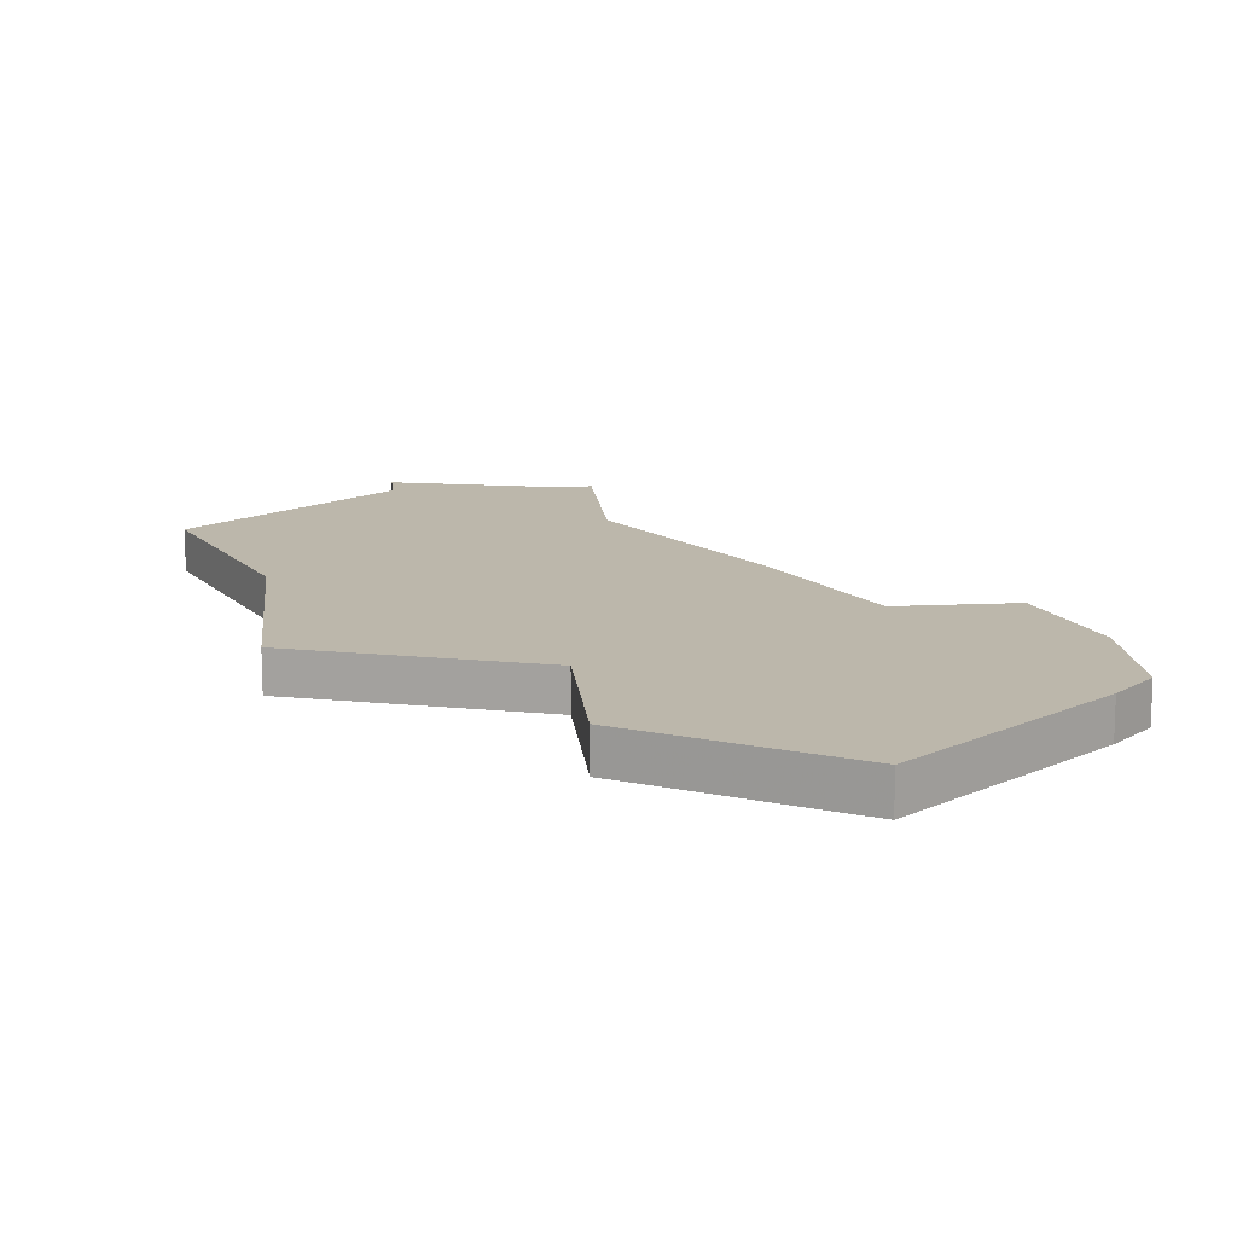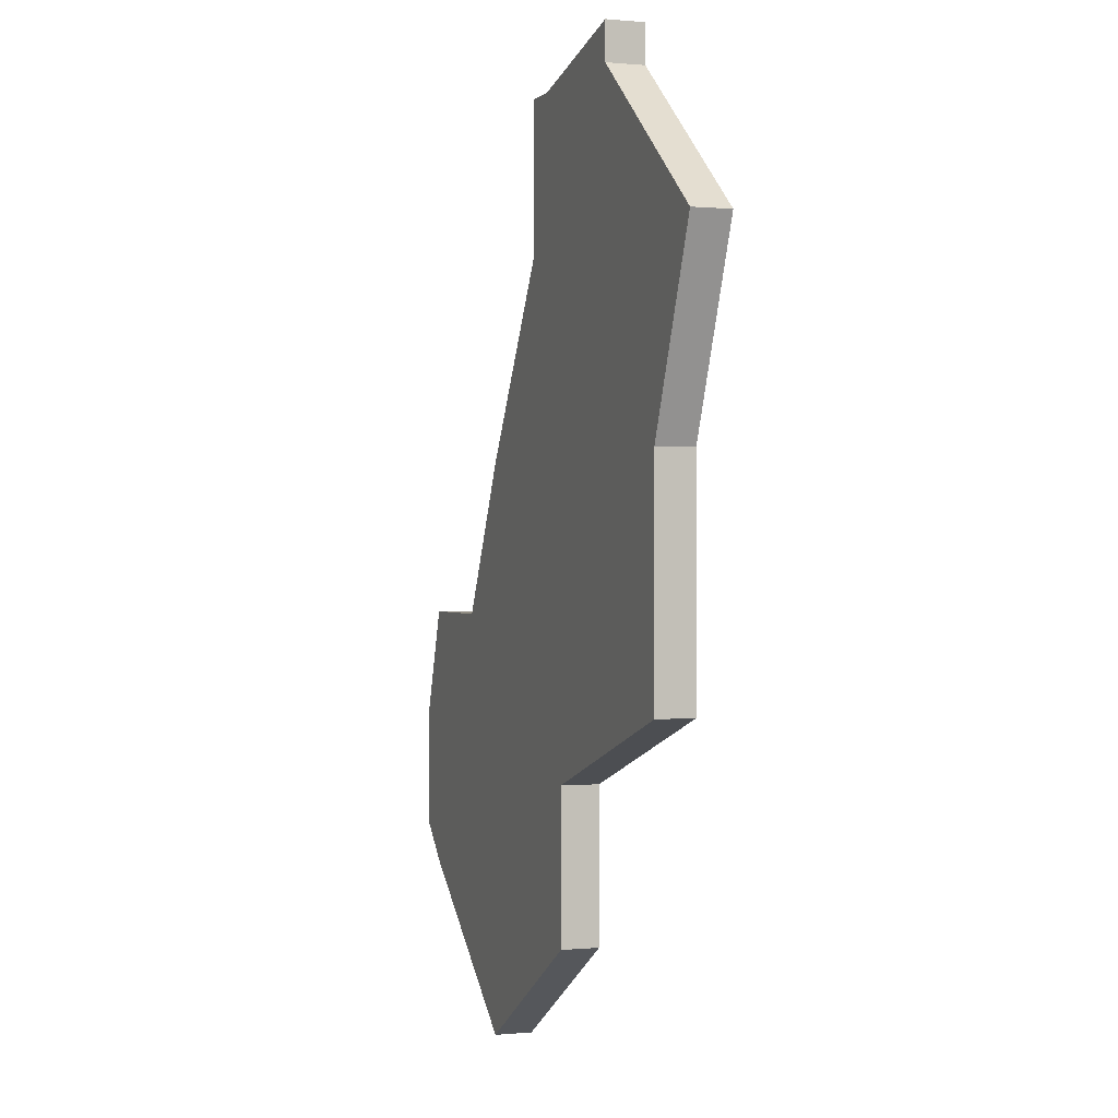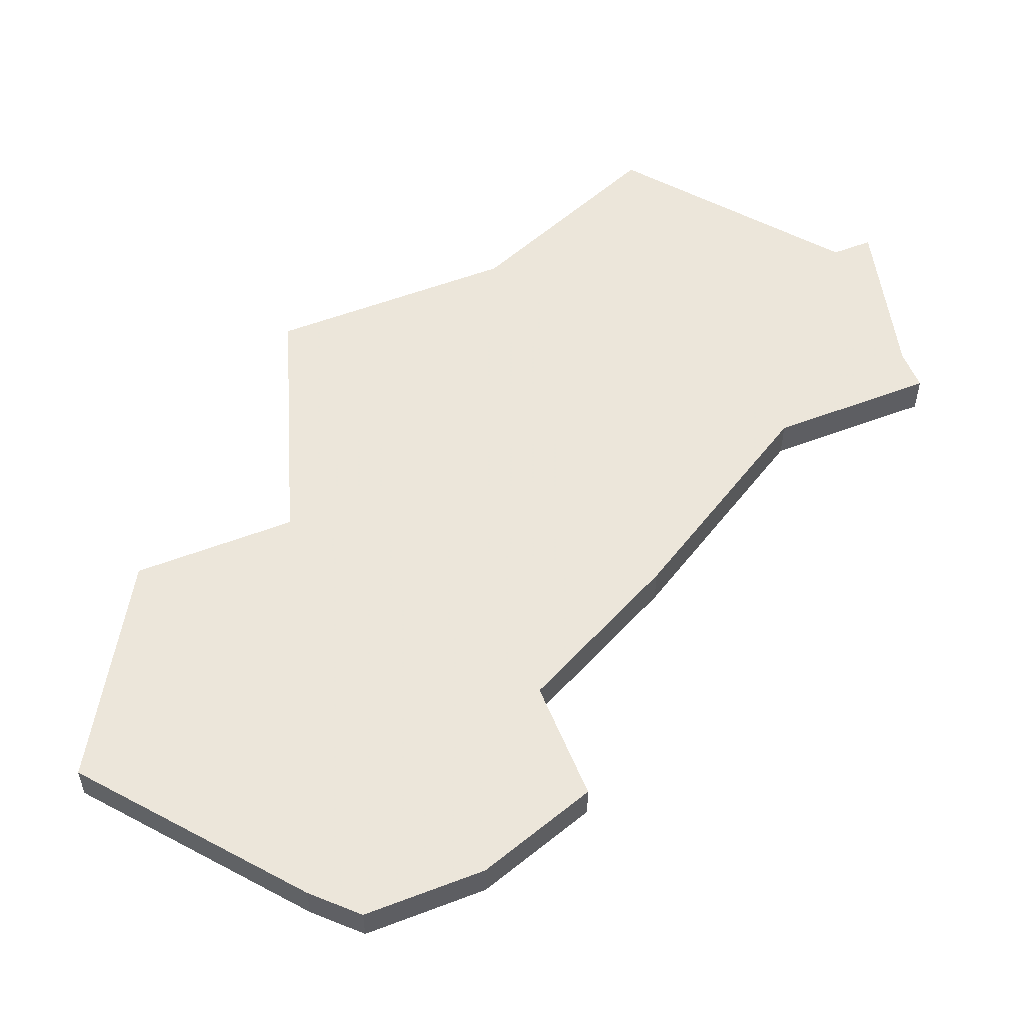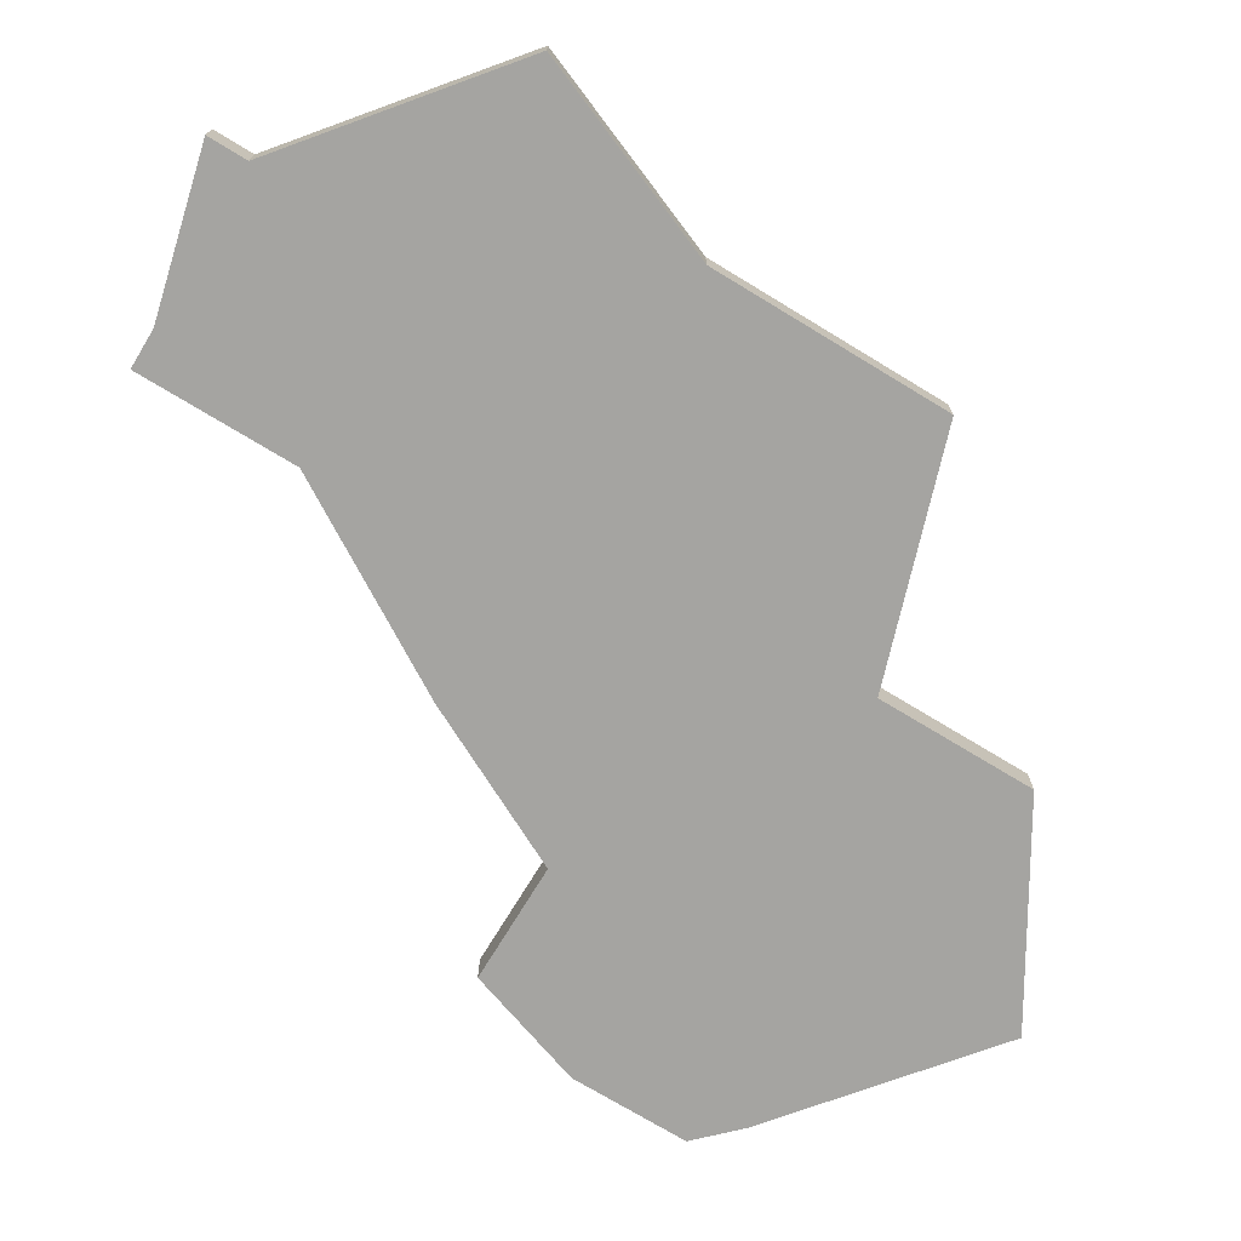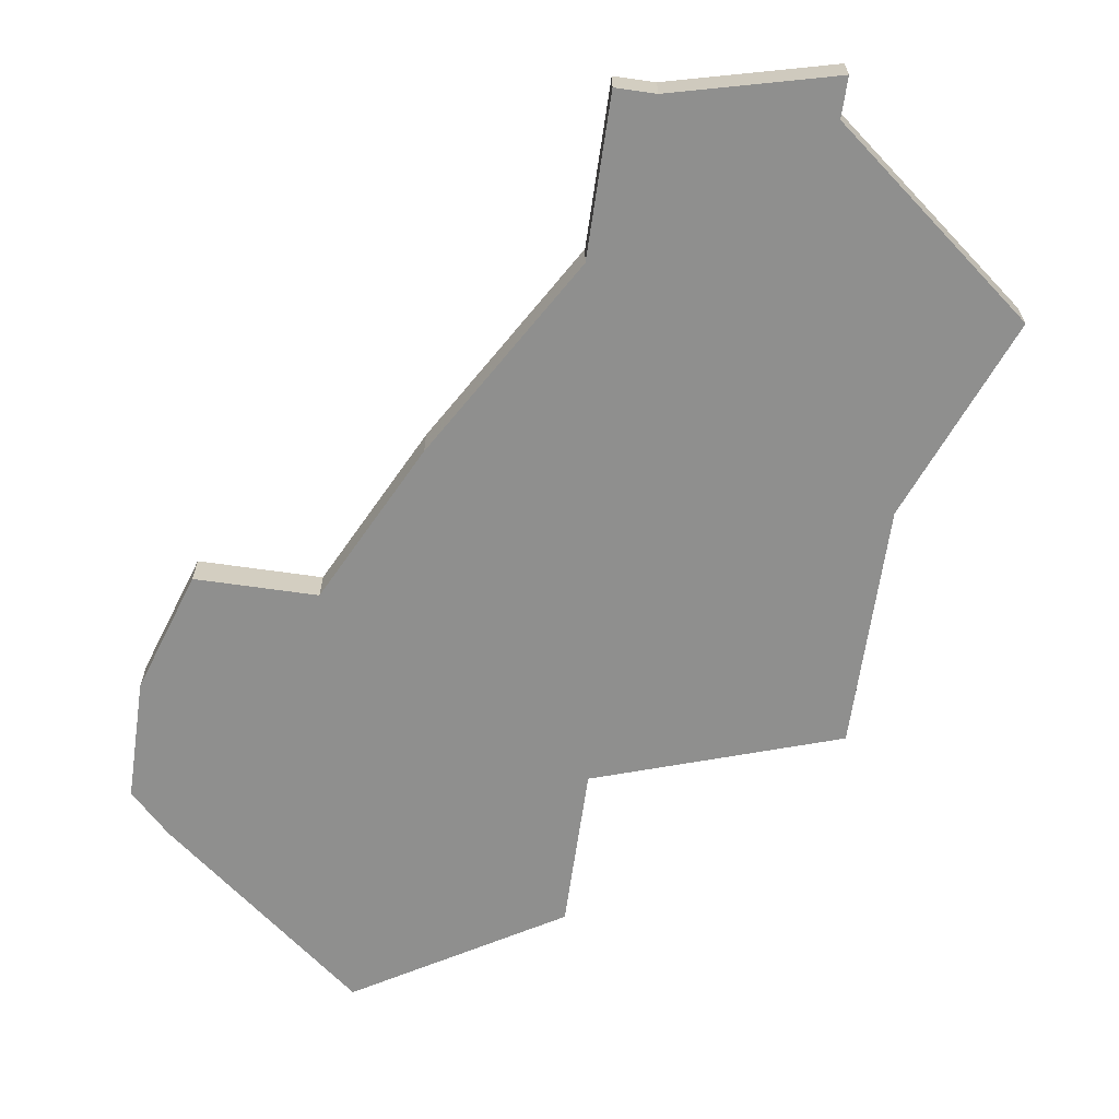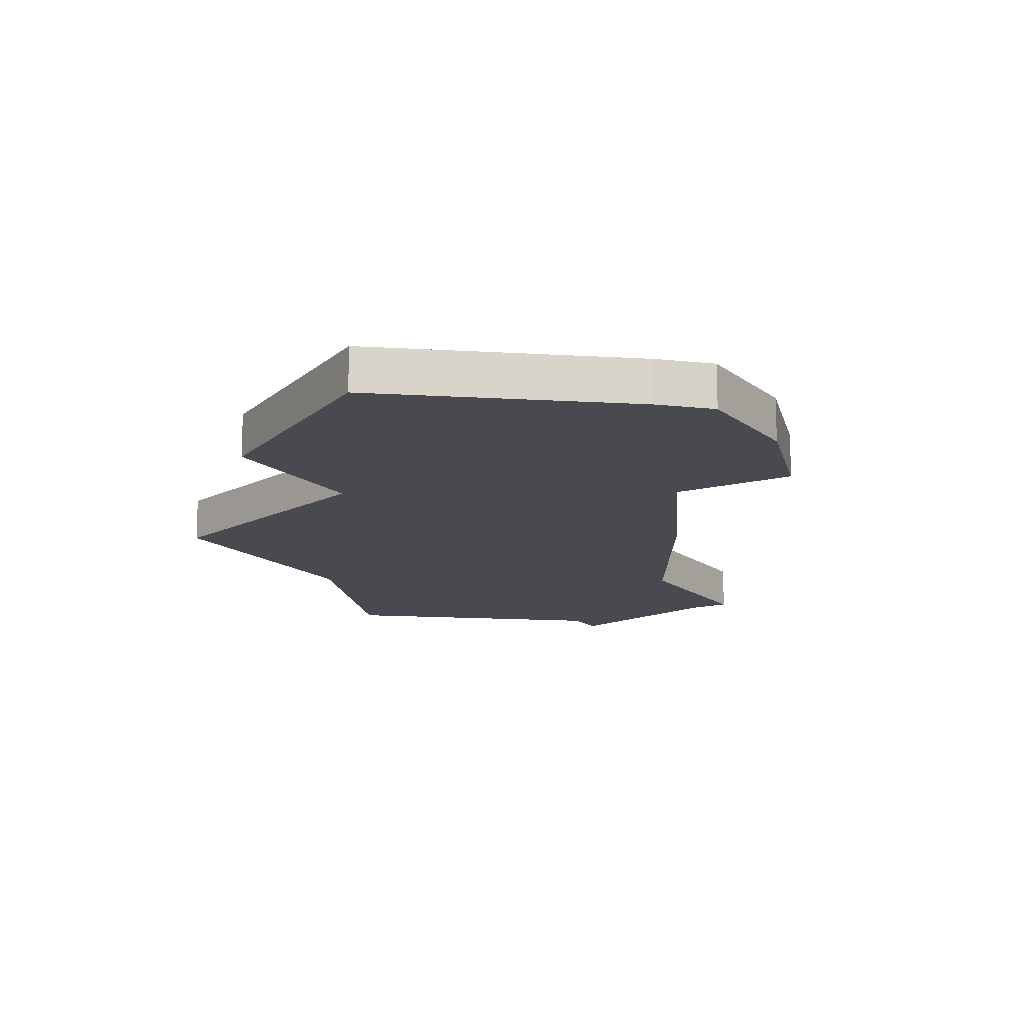
<metadata>
{"format":"obj","ext":"obj","renderer":"f3d","projection":"perspective","resolution":1024,"background":"white","views":[{"elev":14.4,"azim":-5.9,"up":"+Z"},{"elev":0.2,"azim":-110.0,"up":"+Y"},{"elev":54.6,"azim":68.0,"up":"+Z"},{"elev":-73.2,"azim":-121.3,"up":"+Z"},{"elev":-65.2,"azim":171.8,"up":"+Z"},{"elev":-13.6,"azim":30.7,"up":"+Z"}]}
</metadata>
<code>
v 2774 -463 0
v 2774 -463 1
v 2774 -464 0
v 2774 -464 1
v 2782 -488 0
v 2782 -488 1
v 2782 -473 0
v 2782 -473 1
v 2788 -480 0
v 2788 -480 1
v 2788 -483 0
v 2788 -483 1
v 2771 -479 0
v 2771 -479 1
v 2771 -473 0
v 2771 -473 1
v 2779 -464 0
v 2779 -464 1
v 2779 -468 0
v 2779 -468 1
v 2787 -484 0
v 2787 -484 1
v 2787 -477 0
v 2787 -477 1
v 2778 -464 0
v 2778 -464 1
v 2769 -468 0
v 2769 -468 1
v 2777 -481 0
v 2777 -481 1
v 2777 -485 0
v 2777 -485 1
v 2784 -477 0
v 2784 -477 1
f 29 13 15
f 29 15 7
f 15 3 19
f 3 15 27
f 3 1 25
f 25 19 3
f 5 31 29
f 33 21 29
f 21 9 11
f 9 21 33
f 25 17 19
f 7 15 19
f 9 33 23
f 29 7 33
f 29 21 5
f 16 14 30
f 8 16 30
f 20 4 16
f 28 16 4
f 26 2 4
f 4 20 26
f 30 32 6
f 30 22 34
f 12 10 22
f 34 22 10
f 20 18 26
f 20 16 8
f 24 34 10
f 34 8 30
f 6 22 30
f 2 26 1
f 1 26 25
f 4 2 3
f 3 2 1
f 28 4 27
f 27 4 3
f 16 28 15
f 15 28 27
f 14 16 13
f 13 16 15
f 30 14 29
f 29 14 13
f 32 30 31
f 31 30 29
f 6 32 5
f 5 32 31
f 22 6 21
f 21 6 5
f 12 22 11
f 11 22 21
f 10 12 9
f 9 12 11
f 24 10 23
f 23 10 9
f 34 24 33
f 33 24 23
f 8 34 7
f 7 34 33
f 20 8 19
f 19 8 7
f 26 18 25
f 25 18 17
f 18 20 17
f 17 20 19

</code>
